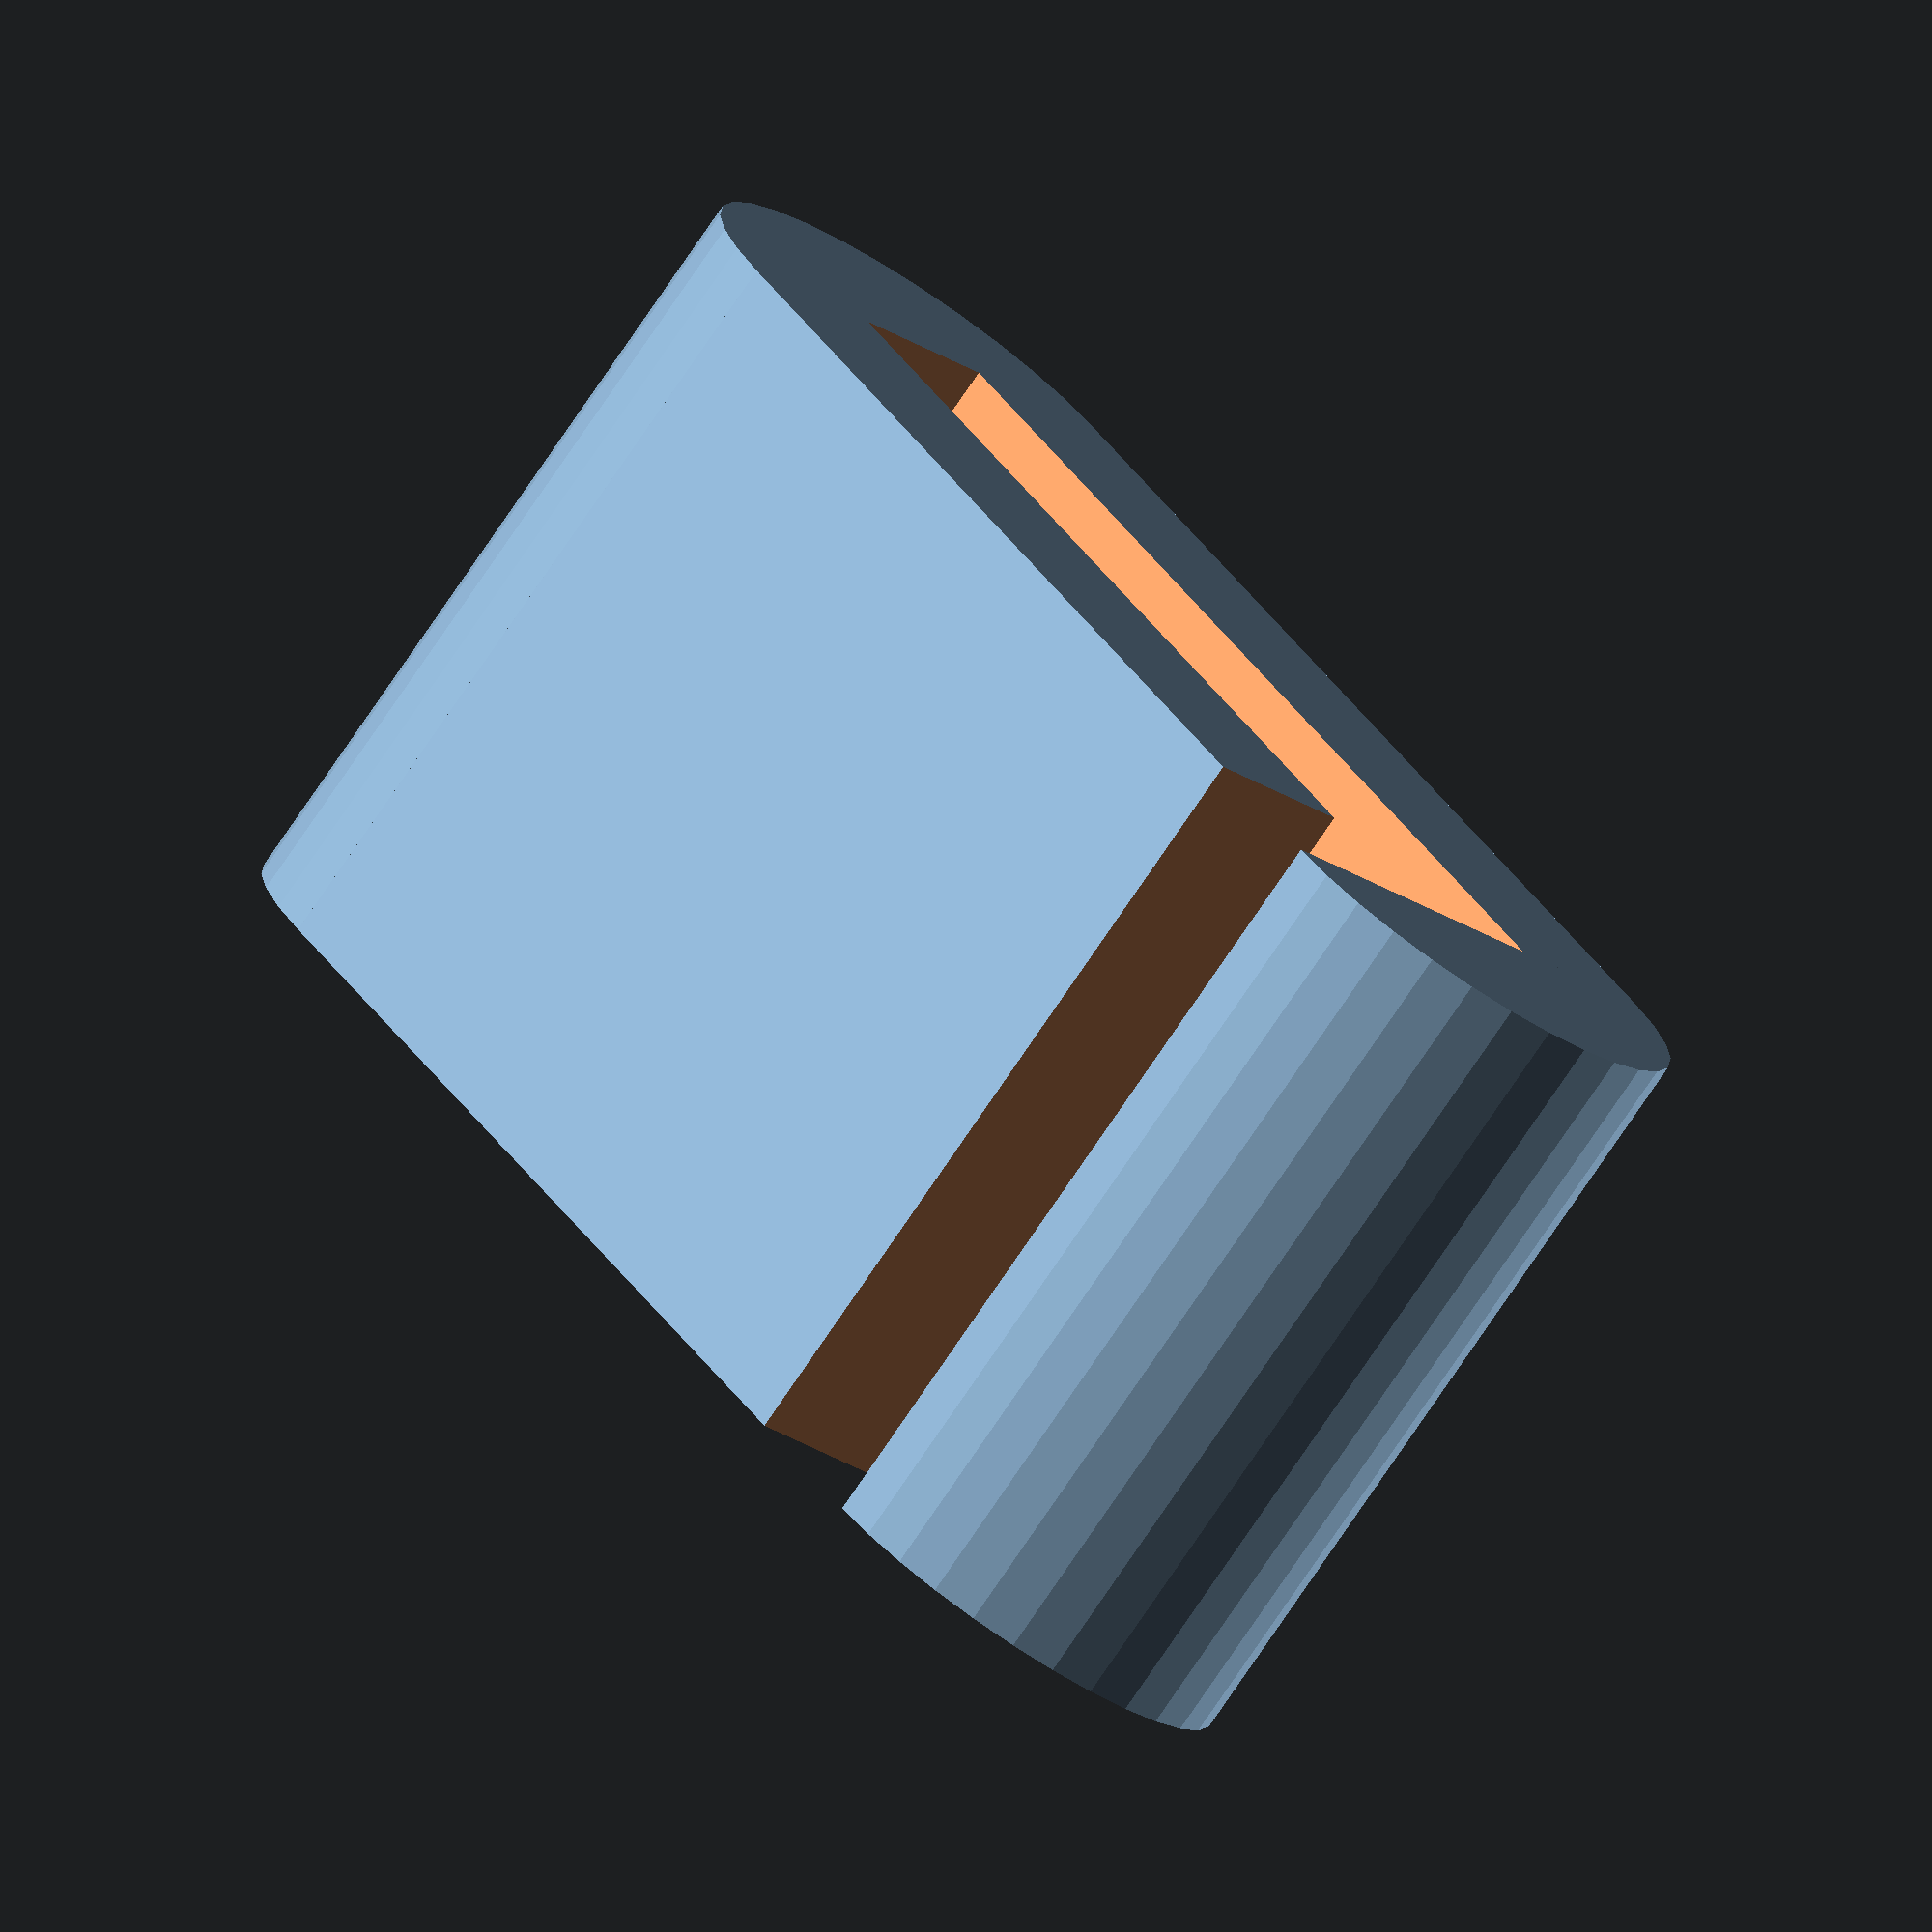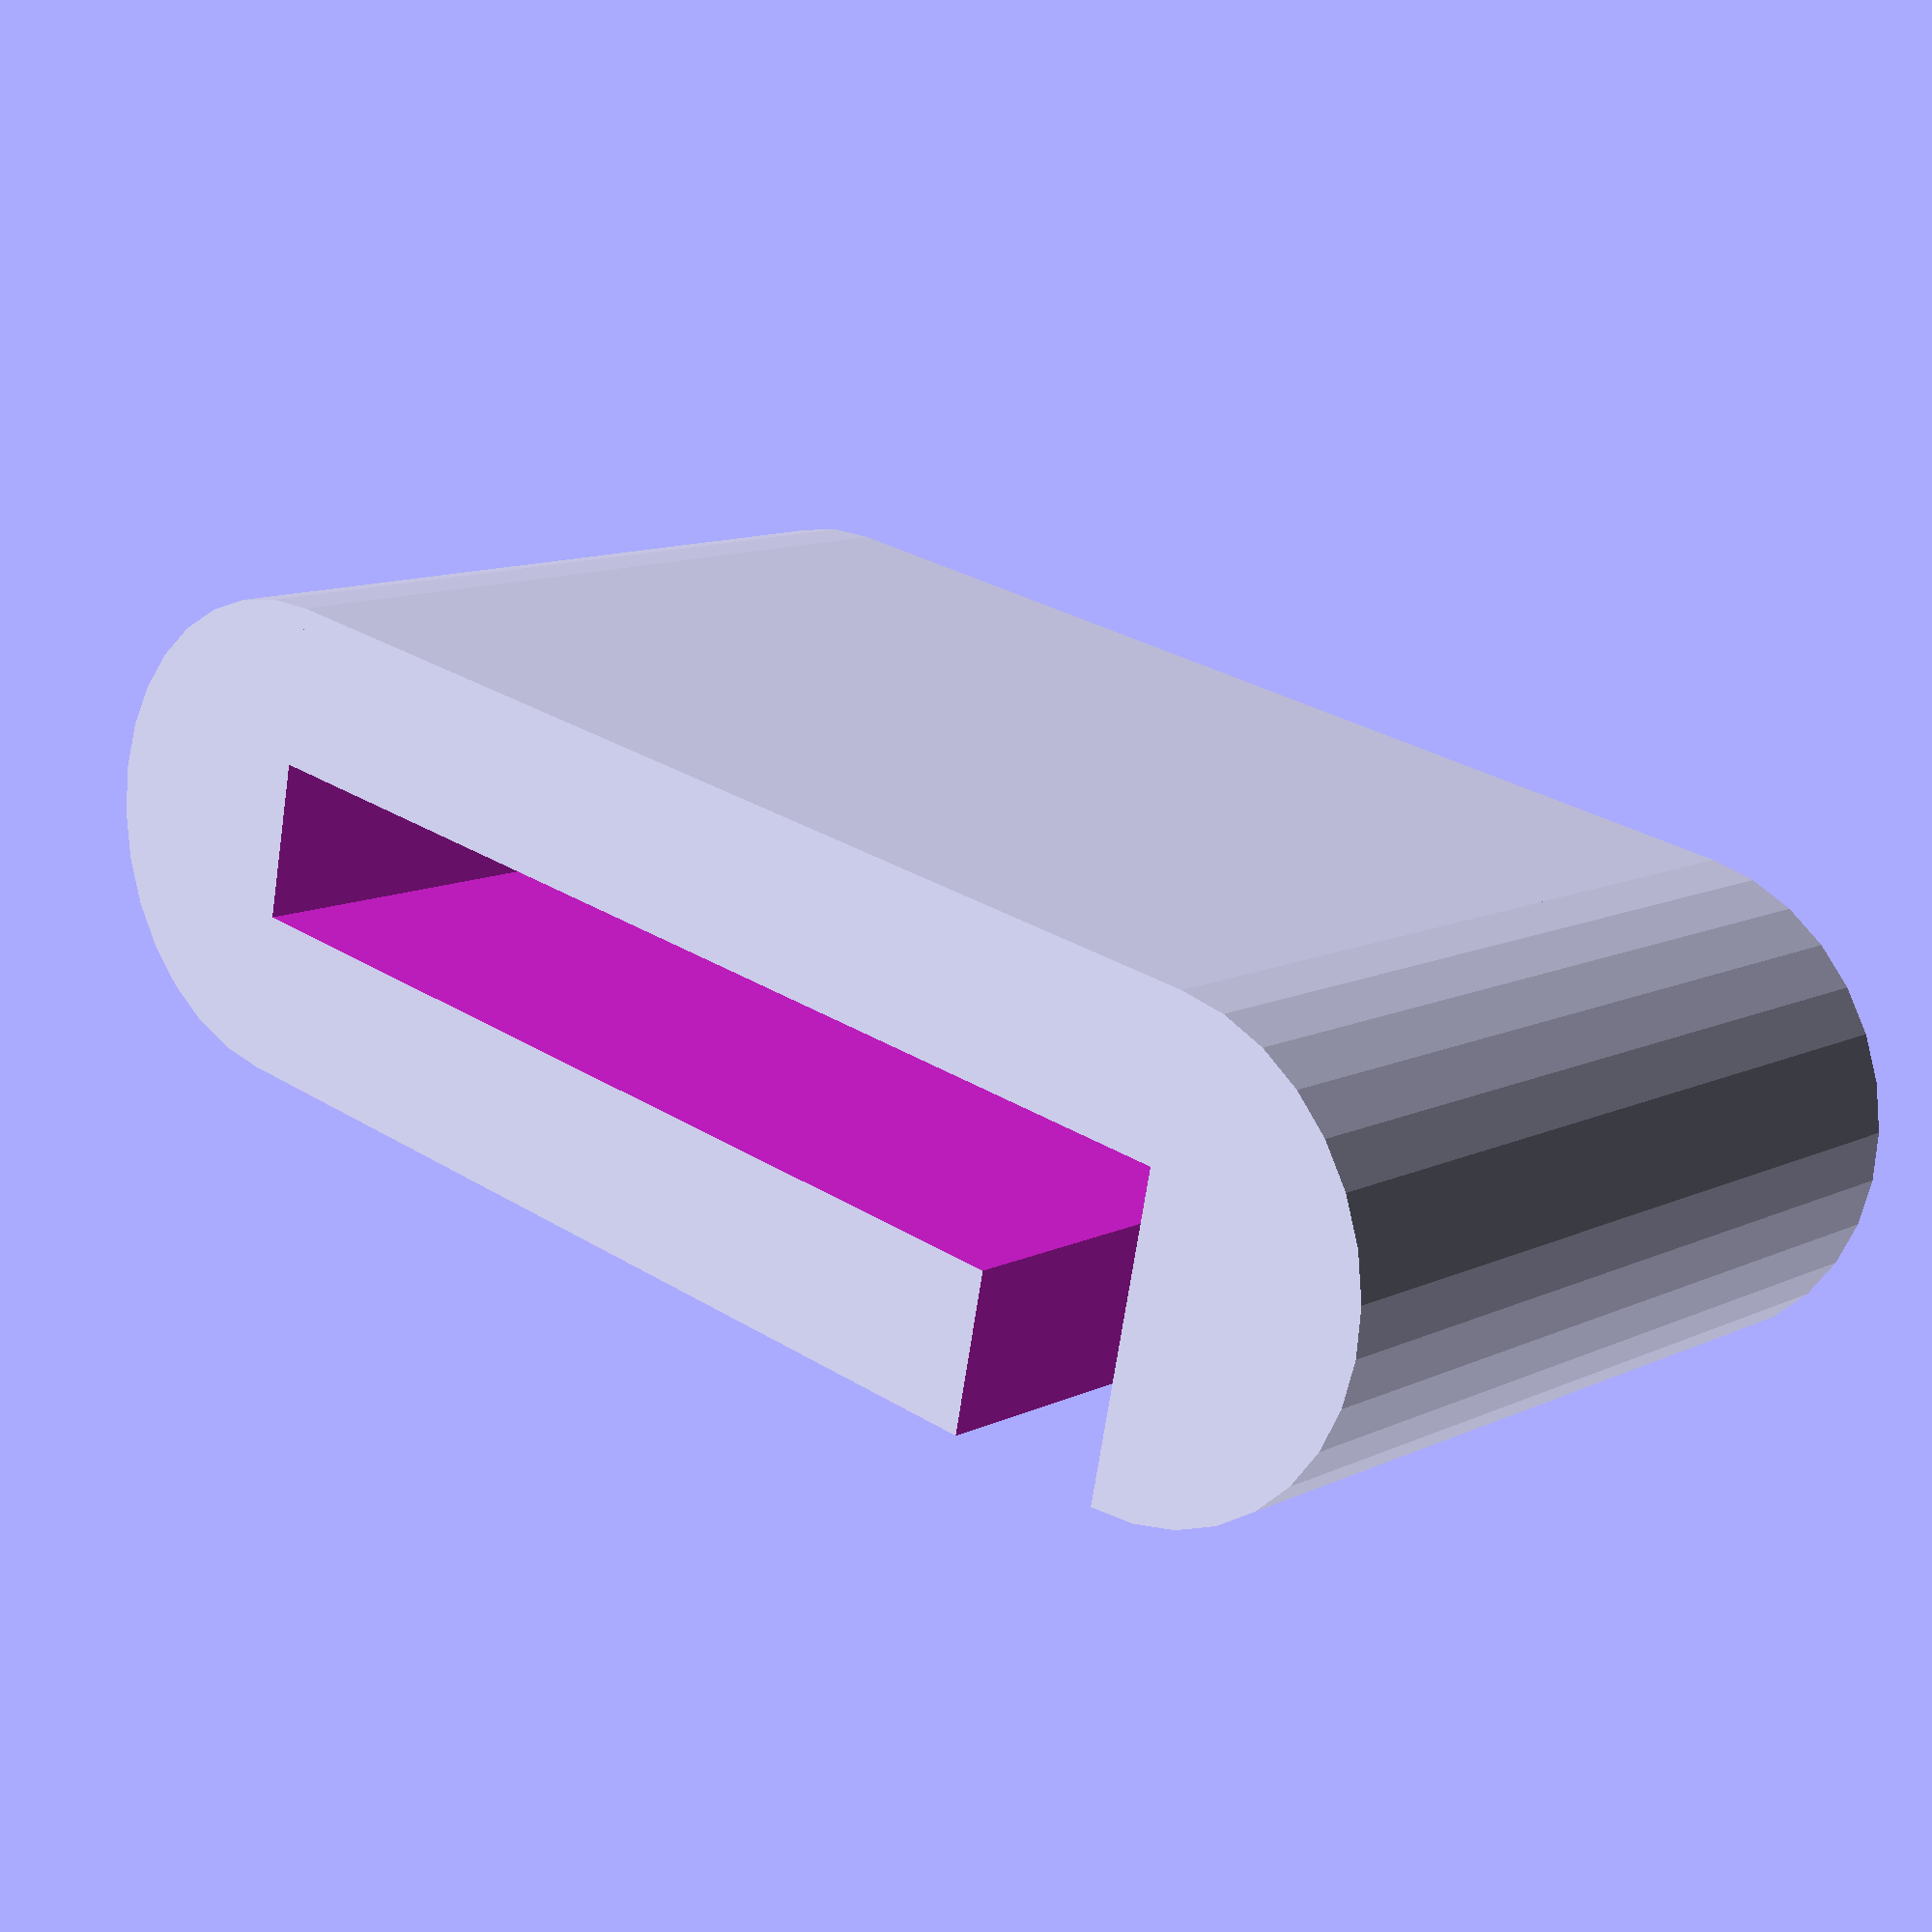
<openscad>
$fn=32;

difference() {
  union() {
    cylinder(r=3,h=10);
    translate([0,14,0]) cylinder(r=3,h=10);
    translate([-3,0,0]) cube([6,14,10]);
  }
  translate([-1,0,-0.5]) cube([2,14,11]);
  translate([-1,0,-0.5]) cube([10,2,11]);
}
</openscad>
<views>
elev=76.4 azim=35.0 roll=145.9 proj=o view=solid
elev=348.3 azim=78.5 roll=221.7 proj=p view=solid
</views>
